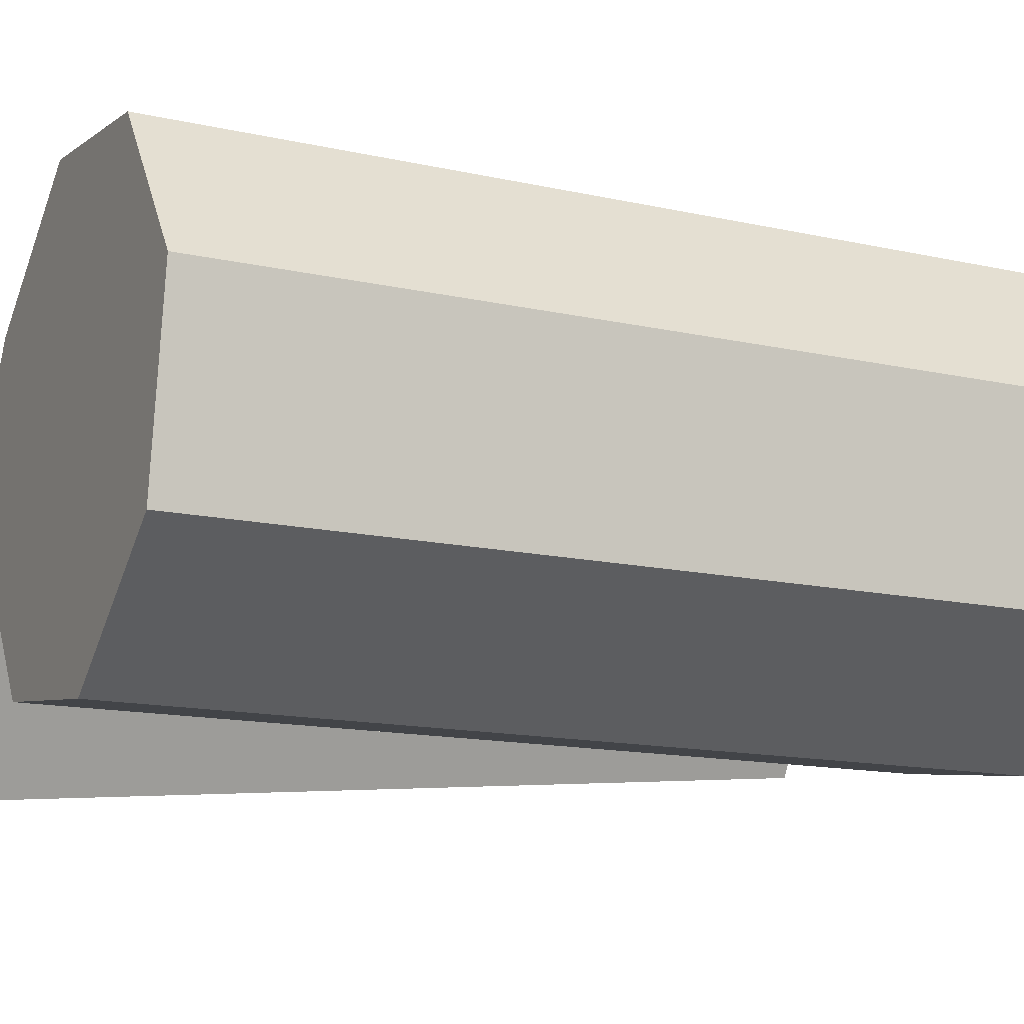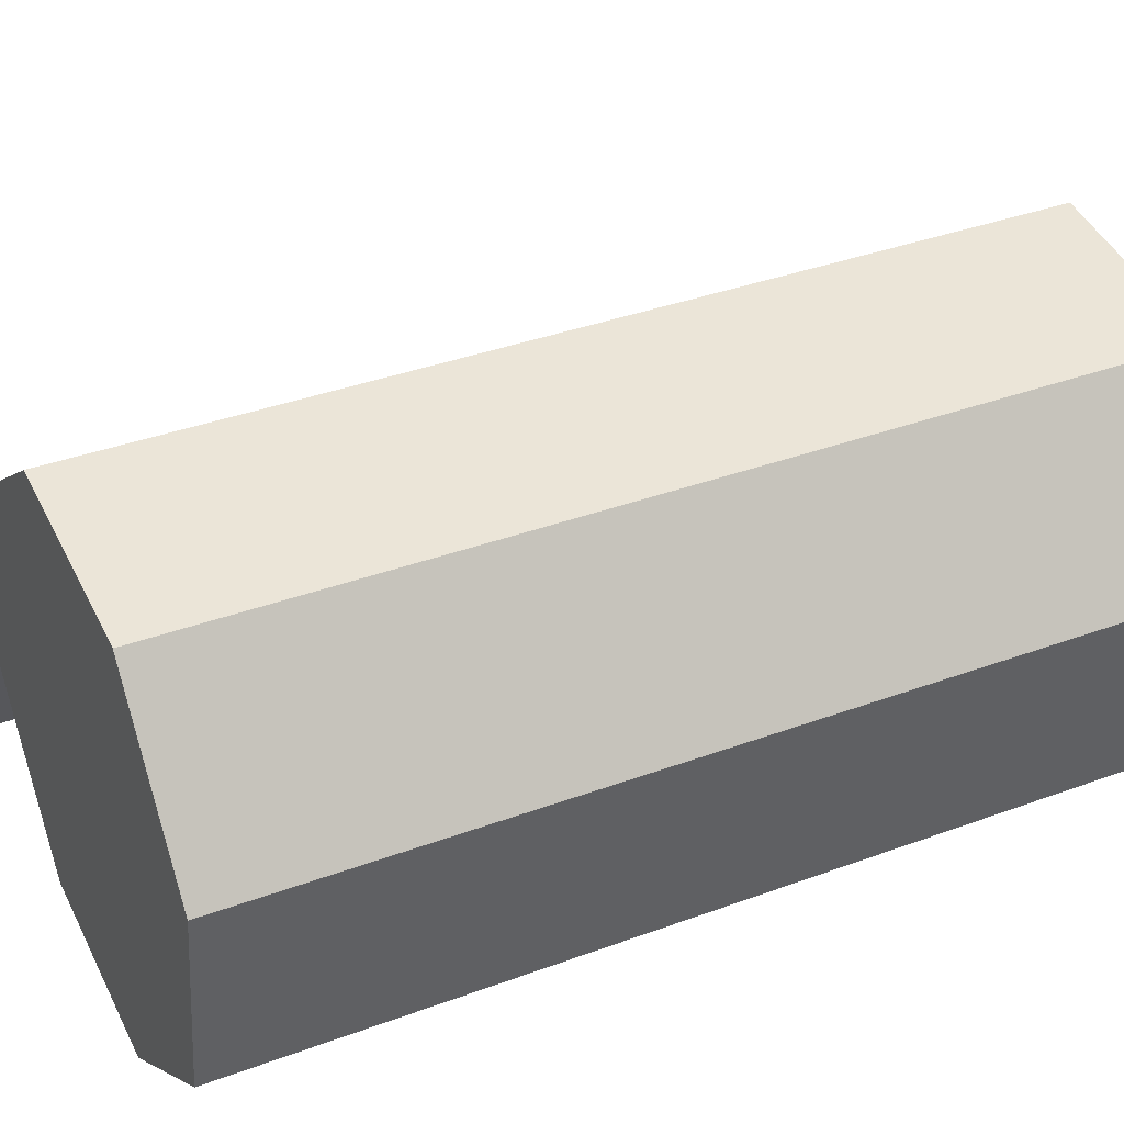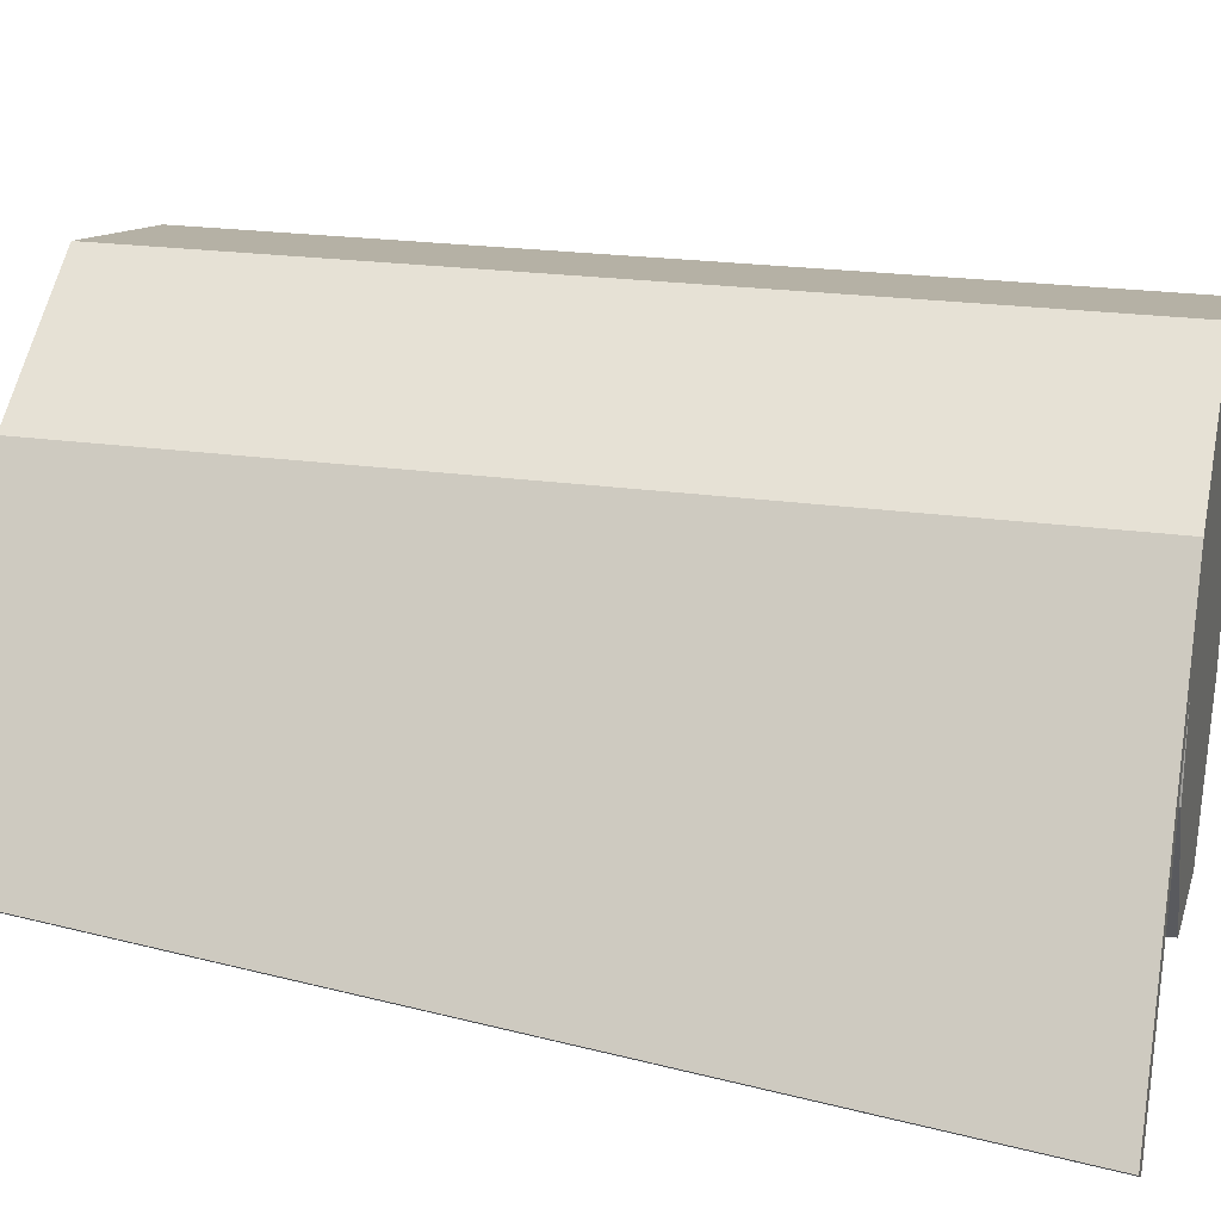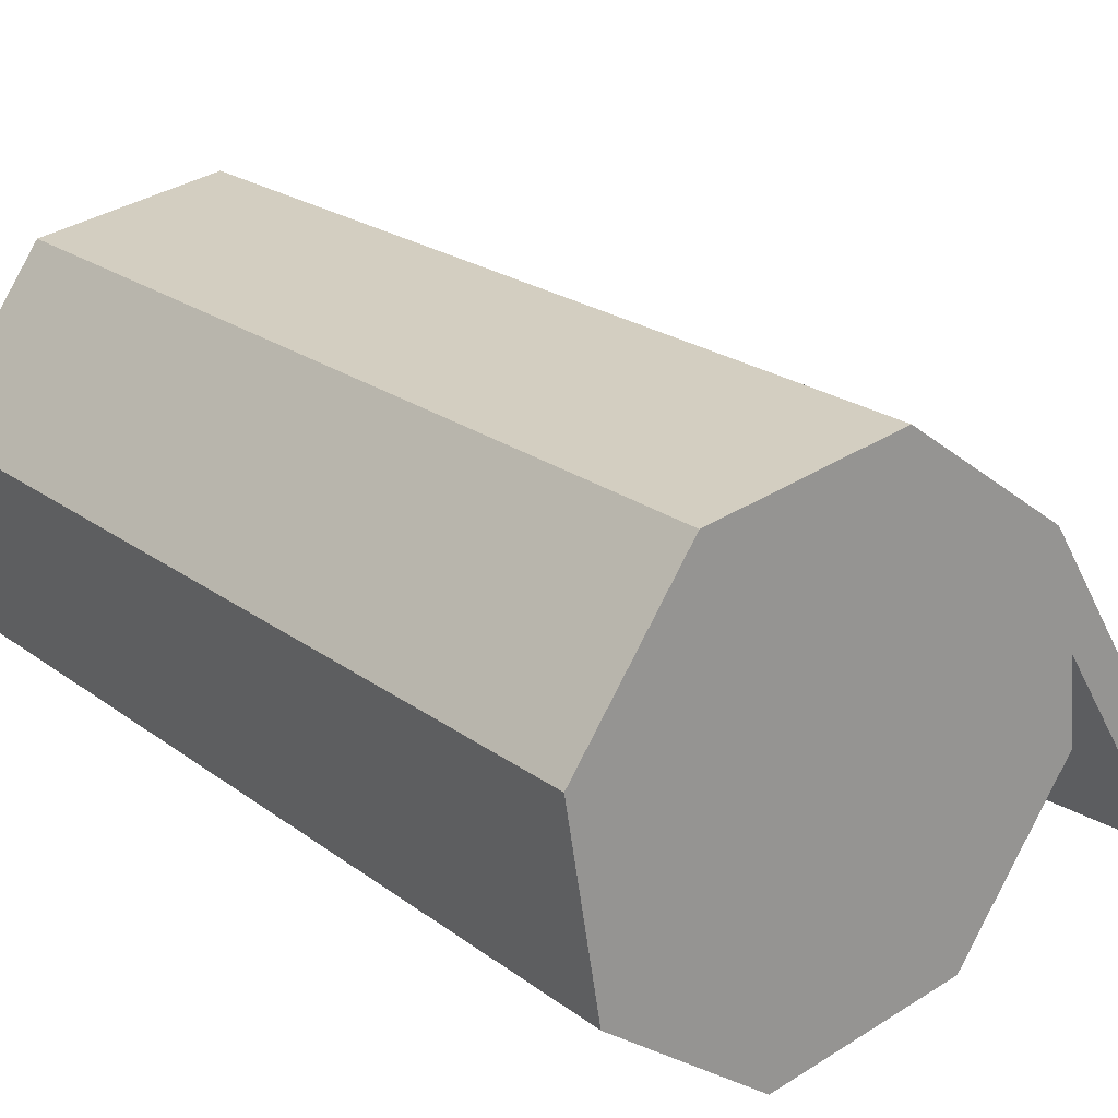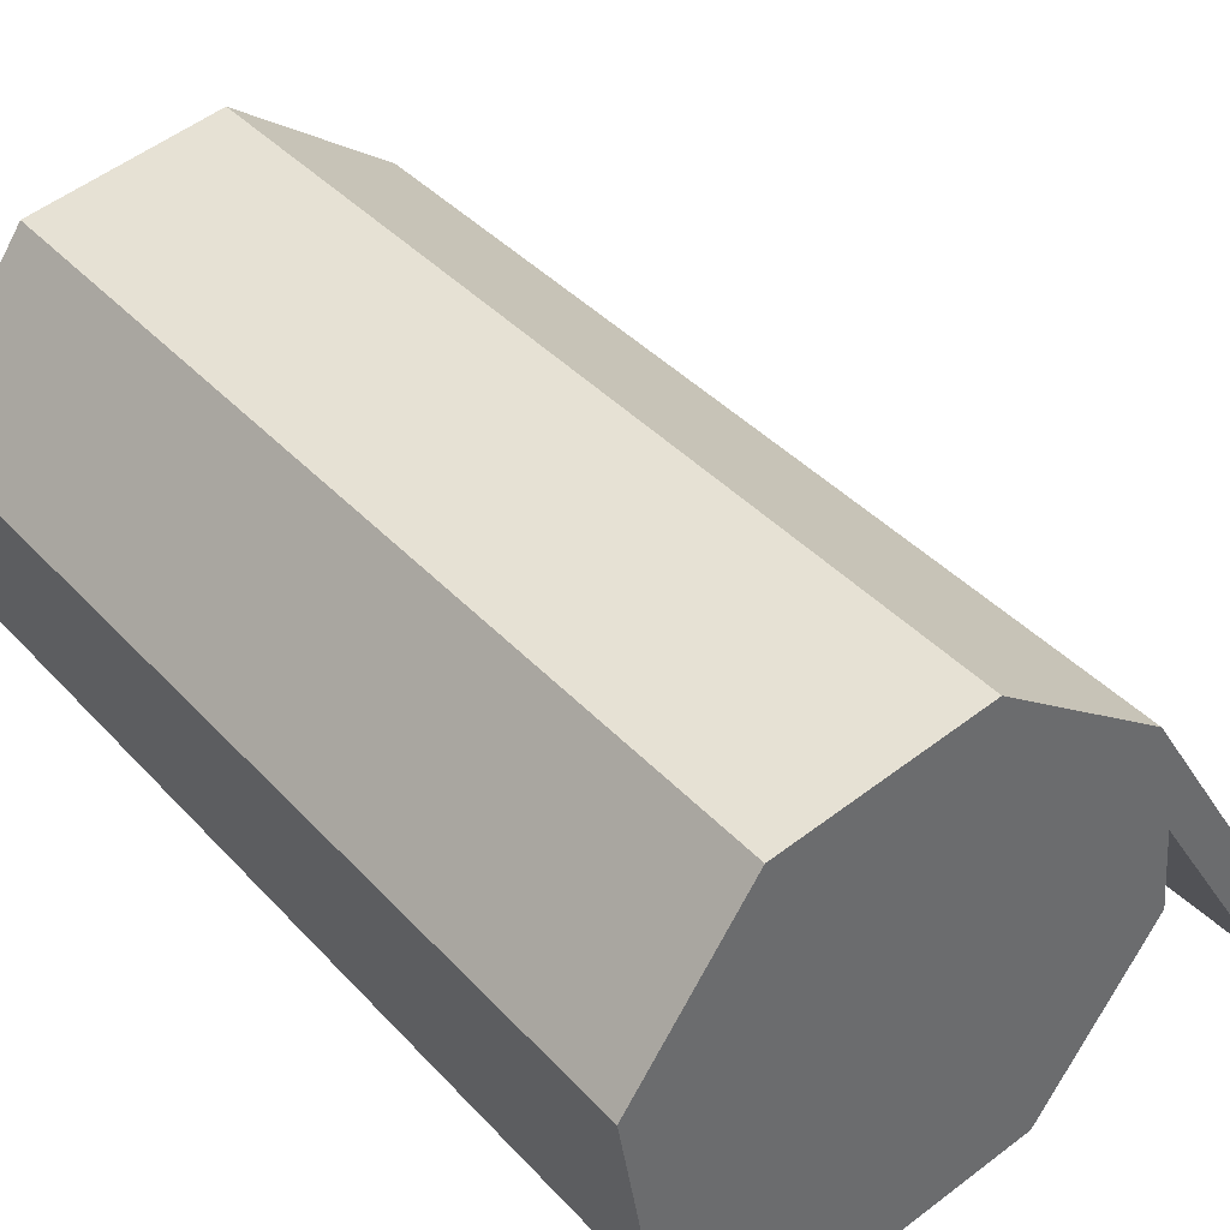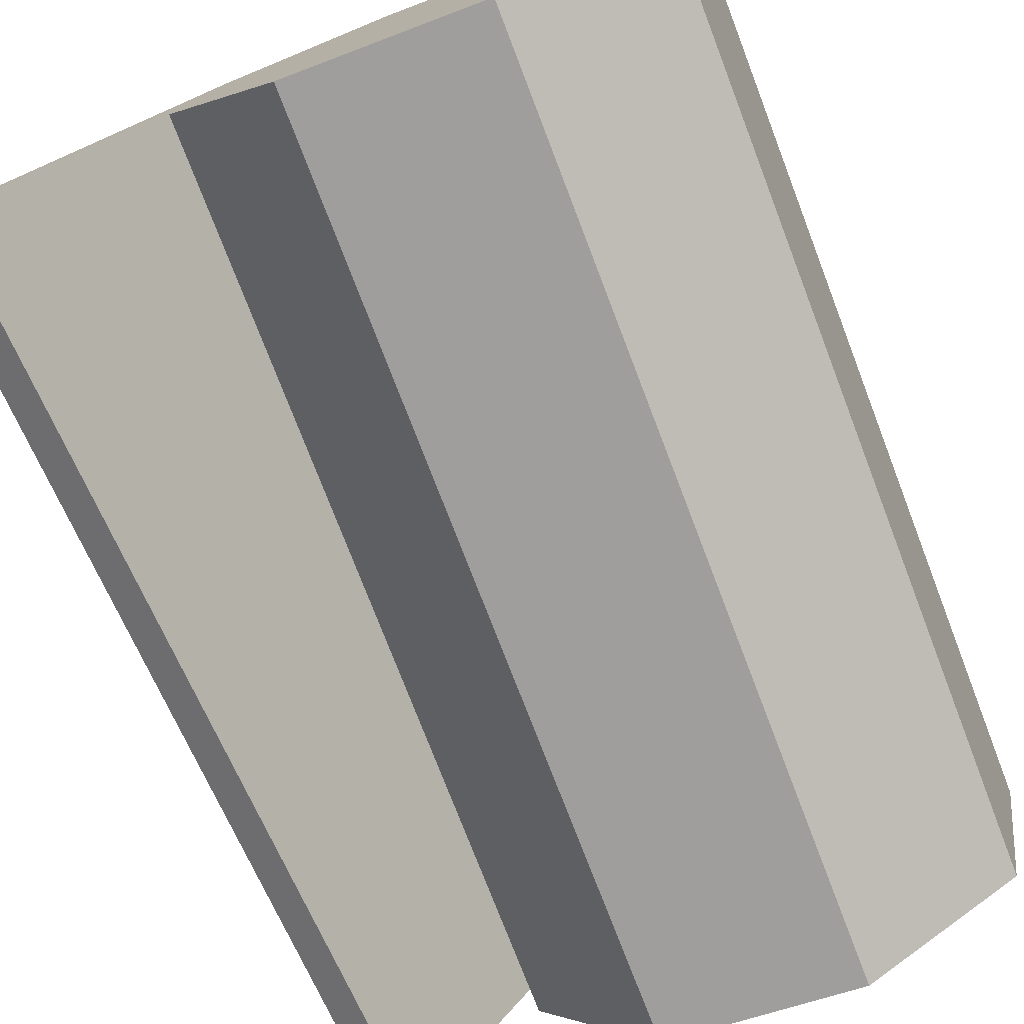
<metadata>
{"format":"obj","ext":"obj","renderer":"f3d","projection":"perspective","resolution":1024,"background":"white","views":[{"elev":-15.3,"azim":-116.3,"up":"+Y"},{"elev":35.6,"azim":-116.2,"up":"+Y"},{"elev":20.5,"azim":103.6,"up":"+Y"},{"elev":22.2,"azim":-38.3,"up":"+Y"},{"elev":40.1,"azim":-38.1,"up":"+Y"},{"elev":-76.6,"azim":-159.4,"up":"+Y"}]}
</metadata>
<code>
g SM_Prop_PaperRoll_01
v -0.08236 0.08153 0.1134
v -0.08062 0.08012 -0.1145
v -0.05209 0.1198 -0.1145
v -0.05383 0.1212 0.1134
v -0.05383 0.1212 0.1134
v -0.05209 0.1198 -0.1145
v -0.003857 0.1277 -0.1142
v -0.005595 0.1291 0.1137
v -0.005595 0.1291 0.1137
v -0.003857 0.1277 -0.1142
v 0.03583 0.09917 -0.1137
v 0.03409 0.1006 0.1142
v 0.03409 0.1006 0.1142
v 0.03583 0.09917 -0.1137
v 0.09422 0.004949 -0.1127
v 0.08059 0.02555 0.115
v 0.01519 0.01124 -0.1133
v 0.01345 0.01265 0.1146
v 0.04198 0.05234 0.1145
v 0.04372 0.05093 -0.1133
v 0.01345 0.01265 0.1146
v 0.01519 0.01124 -0.1133
v -0.03304 0.003353 -0.1136
v -0.03478 0.004763 0.1142
v -0.03478 0.004763 0.1142
v -0.03304 0.003353 -0.1136
v -0.07273 0.03188 -0.1141
v -0.07447 0.03329 0.1138
v -0.07447 0.03329 0.1138
v -0.07273 0.03188 -0.1141
v -0.08062 0.08012 -0.1145
v -0.08236 0.08153 0.1134
v 0.0109 0.05964 0.1142
v -0.003368 0.03979 0.1143
v 0.006953 0.08376 0.1141
v -0.01289 0.09802 0.1138
v -0.03701 0.09407 0.1137
v -0.05127 0.07423 0.1137
v -0.04733 0.05011 0.1139
v -0.02748 0.03585 0.1141
v 0.00869 0.08235 -0.1138
v -0.00163 0.03838 -0.1136
v 0.01263 0.05823 -0.1136
v -0.01115 0.09661 -0.114
v -0.03527 0.09266 -0.1142
v -0.04953 0.07282 -0.1142
v -0.04559 0.0487 -0.114
v -0.02575 0.03444 -0.1138
v 0.03583 0.09917 -0.1137
v 0.08624 0 -0.1127
v 0.09422 0.004949 -0.1127
v 0.04177 0.07176 -0.1135
v 0.01263 0.05823 -0.1136
v 0.04372 0.05093 -0.1133
v 0.00869 0.08235 -0.1138
v -0.00163 0.03838 -0.1136
v -0.003857 0.1277 -0.1142
v 0.01519 0.01124 -0.1133
v -0.01115 0.09661 -0.114
v -0.02575 0.03444 -0.1138
v -0.05209 0.1198 -0.1145
v -0.03304 0.003353 -0.1136
v -0.03527 0.09266 -0.1142
v -0.04559 0.0487 -0.114
v -0.08062 0.08012 -0.1145
v -0.07273 0.03188 -0.1141
v -0.04953 0.07282 -0.1142
v 0.09422 0.004949 -0.1127
v 0.08624 0 -0.1127
v 0.07261 0.0206 0.115
v 0.08059 0.02555 0.115
v 0.04177 0.07176 -0.1135
v 0.04372 0.05093 -0.1133
v 0.04198 0.05234 0.1145
v 0.04003 0.07317 0.1144
v 0.08624 0 -0.1127
v 0.04177 0.07176 -0.1135
v 0.04003 0.07317 0.1144
v 0.07261 0.0206 0.115
v 0.03409 0.1006 0.1142
v 0.08059 0.02555 0.115
v 0.07261 0.0206 0.115
v 0.04003 0.07317 0.1144
v 0.0109 0.05964 0.1142
v 0.04198 0.05234 0.1145
v 0.01345 0.01265 0.1146
v 0.006953 0.08376 0.1141
v -0.003368 0.03979 0.1143
v -0.01289 0.09802 0.1138
v -0.03478 0.004763 0.1142
v -0.005595 0.1291 0.1137
v -0.02748 0.03585 0.1141
v -0.03701 0.09407 0.1137
v -0.07447 0.03329 0.1138
v -0.05383 0.1212 0.1134
v -0.04733 0.05011 0.1139
v -0.05127 0.07423 0.1137
v -0.08236 0.08153 0.1134
g SM_Prop_PaperRoll_01_0
f 3 2 1
f 4 3 1
f 7 6 5
f 8 7 5
f 11 10 9
f 12 11 9
f 15 14 13
f 16 15 13
f 19 18 17
f 20 19 17
f 23 22 21
f 24 23 21
f 27 26 25
f 28 27 25
f 31 30 29
f 32 31 29
f 35 34 33
f 36 34 35
f 37 34 36
f 38 34 37
f 39 34 38
f 40 34 39
f 43 42 41
f 41 42 44
f 44 42 45
f 45 42 46
f 46 42 47
f 47 42 48
f 51 50 49
f 50 52 49
f 53 49 52
f 52 54 53
f 53 55 49
f 56 53 54
f 49 55 57
f 58 56 54
f 55 59 57
f 60 56 58
f 57 59 61
f 62 60 58
f 59 63 61
f 64 60 62
f 61 63 65
f 66 64 62
f 63 67 65
f 67 64 66
f 65 67 66
f 70 69 68
f 71 70 68
f 74 73 72
f 75 74 72
f 78 77 76
f 79 78 76
f 82 81 80
f 83 82 80
f 83 80 84
f 84 85 83
f 85 84 86
f 80 87 84
f 84 88 86
f 89 87 80
f 86 88 90
f 91 89 80
f 88 92 90
f 93 89 91
f 90 92 94
f 95 93 91
f 92 96 94
f 97 93 95
f 94 96 98
f 98 97 95
f 96 97 98

</code>
